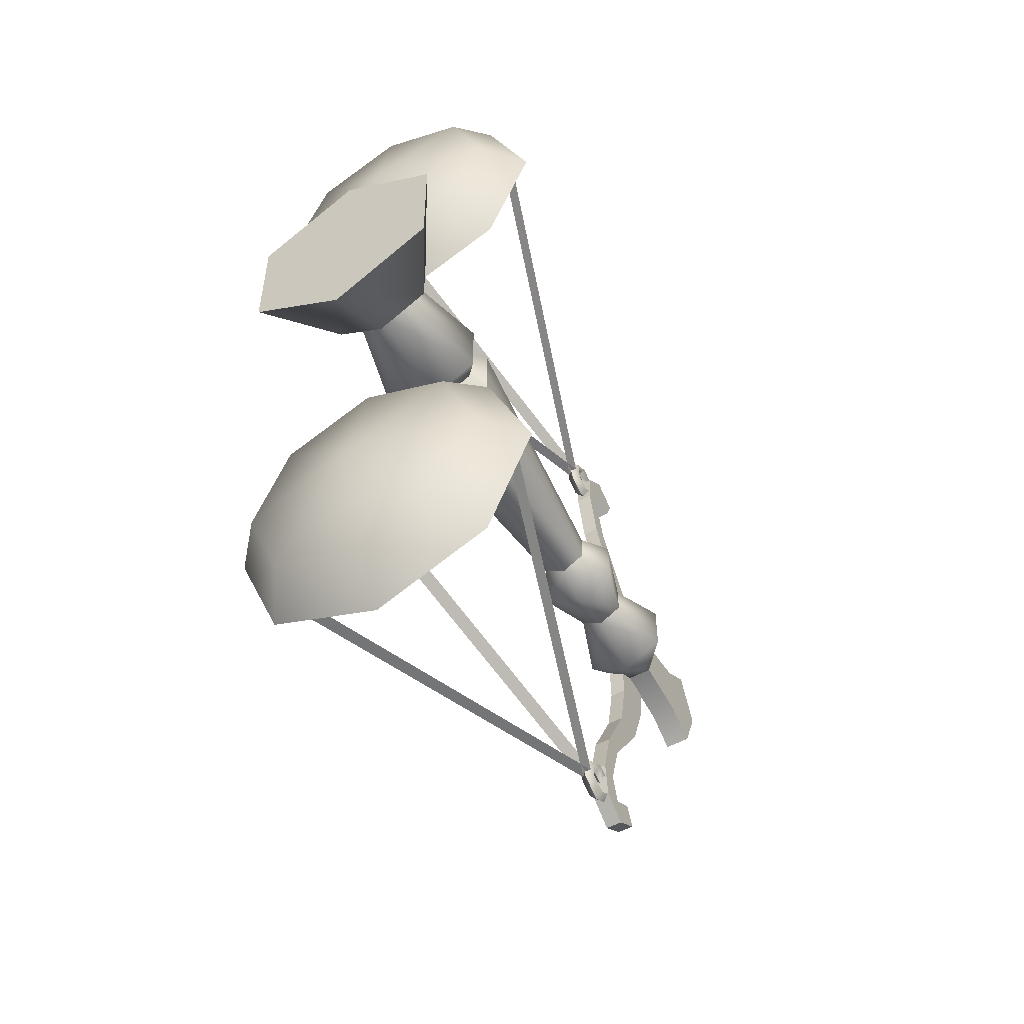
<metadata>
{"format":"obj","ext":"obj","renderer":"f3d","projection":"perspective","resolution":1024,"background":"white","views":[{"elev":-53.0,"azim":29.6,"up":"+Z"}]}
</metadata>
<code>
v 0.01469 -2.384e-07 -0.08031
v 0.01451 0.05536 -0.04111
v -0.02096 0.05536 -0.02084
v -0.05482 0 -0.0406
v -0.02114 0.05536 0.02
v -0.05518 0 0.03945
v 0.01413 0.05536 0.04058
v 0.01396 0 0.07978
v 0.08383 0 -0.03997
v 0.04979 0.05536 -0.02052
v 0.01451 0.05536 -0.04111
v 0.0496 0.05536 0.02032
v 0.08346 0 0.04007
v 0.01413 0.05536 0.04058
v 0.01451 0.05536 -0.04111
v 0.04979 0.05536 -0.02052
v -0.02096 0.05536 -0.02084
v -0.02114 0.05536 0.02
v 0.0496 0.05536 0.02032
v 0.01413 0.05536 0.04058
v 0.01443 0.05536 -0.02441
v 0.01451 0.1248 -0.04209
v -0.02181 0.1248 -0.02134
v -0.006539 0.05536 -0.01243
v -0.022 0.1248 0.02049
v -0.00665 0.05536 0.01172
v 0.01413 0.1248 0.04156
v 0.01421 0.05536 0.02389
v -0.01189 0.1362 -0.01555
v 0.01446 0.1362 -0.0306
v 0.01418 0.1362 0.03008
v -0.01202 0.1362 0.01479
v 0.01441 0.3322 -0.01968
v 0.01447 0.3554 -0.03343
v -0.01433 0.3554 -0.01697
v -0.002457 0.3322 -0.01005
v -0.01448 0.3554 0.0162
v -0.002546 0.3322 0.00938
v 0.01417 0.3554 0.03291
v 0.01423 0.3322 0.01917
v -0.002206 0.3952 -0.0099
v 0.01441 0.3952 -0.01939
v -0.002293 0.3952 0.009233
v 0.01423 0.3952 0.01888
v 0.01441 0.3952 -0.01939
v 0.01448 0.437 -0.03561
v -0.01622 0.437 -0.01807
v -0.002206 0.3952 -0.0099
v -0.01638 0.437 0.01728
v -0.002293 0.3952 0.009233
v 0.01416 0.437 0.0351
v 0.01423 0.3952 0.01888
v 0.005095 0.4622 -0.0169
v 0.004944 0.4622 0.0163
v -0.002457 0.3322 -0.01005
v -0.002546 0.3322 0.00938
v -0.02005 0.149 0.01938
v -0.01987 0.149 -0.02021
v 0.0145 0.149 -0.03985
v 0.01441 0.3322 -0.01968
v 0.01423 0.3322 0.01917
v 0.01414 0.149 0.03933
v -0.01987 0.149 -0.02021
v -0.02005 0.149 0.01938
v -0.01202 0.1362 0.01479
v -0.01189 0.1362 -0.01555
v 0.01446 0.1362 -0.0306
v 0.0145 0.149 -0.03985
v 0.01414 0.149 0.03933
v 0.01418 0.1362 0.03008
v 0.01443 0.05536 -0.02441
v 0.03529 0.05536 -0.01224
v 0.05064 0.1248 -0.02101
v 0.01451 0.1248 -0.04209
v 0.04067 0.1362 -0.01531
v 0.01446 0.1362 -0.0306
v 0.03529 0.05536 -0.01224
v 0.03518 0.05536 0.01191
v 0.05045 0.1248 0.02082
v 0.05064 0.1248 -0.02101
v 0.01413 0.1248 0.04156
v 0.01421 0.05536 0.02389
v 0.01418 0.1362 0.03008
v 0.04053 0.1362 0.01503
v 0.04067 0.1362 -0.01531
v 0.01441 0.3322 -0.01968
v 0.03119 0.3322 -0.009892
v 0.04312 0.3554 -0.01671
v 0.01447 0.3554 -0.03343
v 0.03093 0.3952 -0.009749
v 0.01441 0.3952 -0.01939
v 0.03119 0.3322 -0.009892
v 0.0311 0.3322 0.009532
v 0.04297 0.3554 0.01646
v 0.04312 0.3554 -0.01671
v 0.01417 0.3554 0.03291
v 0.01423 0.3322 0.01917
v 0.03085 0.3952 0.009383
v 0.03093 0.3952 -0.009749
v 0.01423 0.3952 0.01888
v 0.01441 0.3952 -0.01939
v 0.03093 0.3952 -0.009749
v 0.04502 0.437 -0.0178
v 0.01448 0.437 -0.03561
v 0.0237 0.4622 -0.01681
v 0.005095 0.4622 -0.0169
v 0.03093 0.3952 -0.009749
v 0.03085 0.3952 0.009383
v 0.04486 0.437 0.01756
v 0.04502 0.437 -0.0178
v 0.01416 0.437 0.0351
v 0.01423 0.3952 0.01888
v 0.02355 0.4622 0.01638
v 0.0237 0.4622 -0.01681
v 0.02355 0.4622 0.01638
v 0.02355 0.4622 0.01638
v 0.004944 0.4622 0.0163
v 0.03119 0.3322 -0.009892
v 0.04869 0.149 -0.0199
v 0.04851 0.149 0.01969
v 0.0311 0.3322 0.009532
v 0.01423 0.3322 0.01917
v 0.01414 0.149 0.03933
v 0.0145 0.149 -0.03985
v 0.04869 0.149 -0.0199
v 0.03119 0.3322 -0.009892
v 0.01441 0.3322 -0.01968
v 0.04869 0.149 -0.0199
v 0.04067 0.1362 -0.01531
v 0.04053 0.1362 0.01503
v 0.04851 0.149 0.01969
v 0.01414 0.149 0.03933
v 0.01418 0.1362 0.03008
v 0.01446 0.1362 -0.0306
v 0.04067 0.1362 -0.01531
v 0.04869 0.149 -0.0199
v 0.0145 0.149 -0.03985
v 0.0237 0.4622 -0.01681
v 0.02372 0.5054 -0.02268
v 0.005122 0.5054 -0.02276
v 0.005095 0.4622 -0.0169
v 0.005191 0.5297 -0.03798
v 0.02379 0.5297 -0.0379
v 0.005095 0.4622 -0.0169
v 0.005122 0.5054 -0.02276
v 0.004916 0.5054 0.02216
v 0.004944 0.4622 0.0163
v 0.004848 0.5297 0.03738
v 0.005191 0.5297 -0.03798
v 0.005019 0.546 -0.0003021
v 0.004944 0.4622 0.0163
v 0.004916 0.5054 0.02216
v 0.02352 0.5054 0.02224
v 0.02355 0.4622 0.01638
v 0.02345 0.5297 0.03746
v 0.004848 0.5297 0.03738
v 0.004848 0.5297 0.03738
v 0.005019 0.546 -0.0003021
v 0.02362 0.546 -0.0002182
v 0.02362 0.546 -0.0002182
v 0.02345 0.5297 0.03746
v 0.005191 0.5297 -0.03798
v 0.02379 0.5297 -0.0379
v 0.02362 0.546 -0.0002182
v -0.005329 0.4233 -0.1959
v -0.005241 0.4265 -0.2153
v -0.005298 0.4463 -0.2028
v -0.005371 0.4396 -0.1869
v -0.005309 0.4073 -0.2004
v -0.005433 0.4049 -0.1733
v -0.005425 0.4172 -0.1749
v -0.005605 0.4147 -0.1353
v -0.005591 0.4283 -0.1383
v -0.005826 0.4404 -0.08682
v -0.005825 0.4635 -0.08728
v -0.006016 0.4493 -0.04487
v -0.006018 0.4793 -0.04451
v -0.00622 0.4485 -0.0003498
v -0.00622 0.4822 -0.0003498
v 0.006622 0.4073 -0.2003
v 0.006691 0.4265 -0.2153
v -0.005241 0.4265 -0.2153
v -0.005309 0.4073 -0.2004
v 0.006633 0.4463 -0.2027
v 0.006562 0.4396 -0.1868
v -0.005371 0.4396 -0.1869
v -0.005298 0.4463 -0.2028
v 0.005712 0.4485 -0.0002964
v 0.005915 0.4493 -0.04482
v -0.006016 0.4493 -0.04487
v -0.00622 0.4485 -0.0003498
v 0.006499 0.4049 -0.1732
v 0.006622 0.4073 -0.2003
v -0.005309 0.4073 -0.2004
v -0.005433 0.4049 -0.1733
v 0.006562 0.4396 -0.1868
v 0.006601 0.4233 -0.1958
v -0.005329 0.4233 -0.1959
v -0.005371 0.4396 -0.1869
v 0.006507 0.4172 -0.1748
v 0.00634 0.4283 -0.1382
v -0.005591 0.4283 -0.1383
v -0.005425 0.4172 -0.1749
v 0.00634 0.4283 -0.1382
v 0.006108 0.4635 -0.08722
v -0.005825 0.4635 -0.08728
v -0.005591 0.4283 -0.1383
v 0.006108 0.4635 -0.08722
v 0.005913 0.4793 -0.04445
v -0.006018 0.4793 -0.04451
v -0.005825 0.4635 -0.08728
v 0.005913 0.4793 -0.04445
v 0.005712 0.4822 -0.0002983
v -0.00622 0.4822 -0.0003498
v -0.006018 0.4793 -0.04451
v 0.006326 0.4147 -0.1353
v 0.006499 0.4049 -0.1732
v -0.005433 0.4049 -0.1733
v -0.005605 0.4147 -0.1353
v 0.006105 0.4404 -0.08677
v 0.006326 0.4147 -0.1353
v -0.005605 0.4147 -0.1353
v -0.005826 0.4404 -0.08682
v 0.005915 0.4493 -0.04482
v 0.006105 0.4404 -0.08677
v -0.005826 0.4404 -0.08682
v -0.006016 0.4493 -0.04487
v 0.006601 0.4233 -0.1958
v 0.006507 0.4172 -0.1748
v -0.005425 0.4172 -0.1749
v 0.006601 0.4233 -0.1958
v -0.005329 0.4233 -0.1959
v 0.006633 0.4463 -0.2027
v -0.005298 0.4463 -0.2028
v -0.005241 0.4265 -0.2153
v 0.006691 0.4265 -0.2153
v 0.0005203 0.3915 -0.1967
v -0.004561 0.3871 -0.1992
v -0.004529 0.3989 -0.2061
v 0.0005404 0.3989 -0.201
v 0.0004831 0.3915 -0.1881
v -0.004623 0.3871 -0.1856
v 0.0004631 0.3989 -0.1838
v -0.004654 0.3989 -0.1787
v 0.0004831 0.4063 -0.1881
v -0.004623 0.4107 -0.1856
v -0.004561 0.4107 -0.1992
v 0.0005213 0.4063 -0.1967
v 0.0005871 0.3989 -0.2111
v 0.0005442 0.3827 -0.2018
v 0.0004583 0.3827 -0.183
v 0.0004164 0.3989 -0.1736
v 0.0004583 0.4152 -0.183
v 0.0005451 0.4151 -0.2018
v -0.05412 0.09512 -0.2753
v -0.004249 0.387 -0.1891
v 0.00407 0.387 -0.1938
v -0.0458 0.09512 -0.28
v -0.0458 0.09512 -0.28
v 0.00407 0.387 -0.1938
v -0.003326 0.387 -0.1971
v -0.05319 0.09512 -0.2833
v -0.05319 0.09512 -0.2833
v -0.003326 0.387 -0.1971
v -0.004249 0.387 -0.1891
v -0.05412 0.09512 -0.2753
v 0.001025 0.06659 -0.2813
v 0.001145 0.097 -0.3076
v -0.0798 0.097 -0.2745
v -0.06129 0.06659 -0.2558
v -0.1136 0.097 -0.1939
v -0.08733 0.06659 -0.1937
v -0.08054 0.097 -0.1129
v -0.06185 0.06659 -0.1314
v 0.0001053 0.097 -0.07908
v 0.0002245 0.06659 -0.1054
v 0.0006252 0.0479 -0.1933
v 0.001145 0.097 -0.3076
v 0.0006252 0.07747 -0.1933
v -0.0798 0.097 -0.2745
v -0.1136 0.097 -0.1939
v -0.08054 0.097 -0.1129
v 0.0001053 0.097 -0.07908
v 0.0237 0.4622 -0.01681
v 0.02355 0.4622 0.01638
v 0.02352 0.5054 0.02224
v 0.02372 0.5054 -0.02268
v 0.02379 0.5297 -0.0379
v 0.02345 0.5297 0.03746
v 0.02362 0.546 -0.0002182
v 0.001025 0.06659 -0.2813
v 0.0631 0.06659 -0.2552
v 0.08179 0.097 -0.2738
v 0.001145 0.097 -0.3076
v 0.1149 0.097 -0.1928
v 0.08858 0.06659 -0.1929
v 0.08106 0.097 -0.1122
v 0.06253 0.06659 -0.1309
v 0.0001053 0.097 -0.07908
v 0.0002245 0.06659 -0.1054
v 0.0006252 0.0479 -0.1933
v 0.001145 0.097 -0.3076
v 0.08179 0.097 -0.2738
v 0.0006252 0.07747 -0.1933
v 0.1149 0.097 -0.1928
v 0.08106 0.097 -0.1122
v 0.0001053 0.097 -0.07908
v 0.0005203 0.3915 -0.1967
v 0.0005404 0.3989 -0.201
v 0.005658 0.3989 -0.206
v 0.005626 0.3871 -0.1992
v 0.0004831 0.3915 -0.1881
v 0.005564 0.3871 -0.1855
v 0.0004631 0.3989 -0.1838
v 0.005533 0.3989 -0.1787
v 0.0004831 0.4063 -0.1881
v 0.005563 0.4107 -0.1855
v 0.005626 0.4107 -0.1992
v 0.0005213 0.4063 -0.1967
v 0.0005871 0.3989 -0.2111
v 0.0005442 0.3827 -0.2018
v 0.0004583 0.3827 -0.183
v 0.0004164 0.3989 -0.1736
v 0.0004583 0.4152 -0.183
v 0.0005451 0.4151 -0.2018
v 0.006601 0.4233 -0.1958
v 0.006562 0.4396 -0.1868
v 0.006633 0.4463 -0.2027
v 0.006691 0.4265 -0.2153
v 0.006622 0.4073 -0.2003
v 0.006499 0.4049 -0.1732
v 0.006507 0.4172 -0.1748
v 0.006326 0.4147 -0.1353
v 0.00634 0.4283 -0.1382
v 0.006105 0.4404 -0.08677
v 0.006108 0.4635 -0.08722
v 0.005915 0.4493 -0.04482
v 0.005913 0.4793 -0.04445
v 0.005712 0.4485 -0.0002964
v 0.005712 0.4822 -0.0002983
v -0.04563 0.09512 -0.1065
v 0.004065 0.387 -0.1928
v -0.00421 0.387 -0.1976
v -0.05391 0.09512 -0.1114
v -0.05391 0.09512 -0.1114
v -0.00421 0.387 -0.1976
v -0.003362 0.387 -0.1896
v -0.05305 0.09512 -0.1033
v -0.05305 0.09512 -0.1033
v -0.003362 0.387 -0.1896
v 0.004065 0.387 -0.1928
v -0.04563 0.09512 -0.1065
v 0.09625 0.09512 -0.1983
v -0.003321 0.387 -0.1981
v -0.003364 0.387 -0.1886
v 0.0962 0.09512 -0.1887
v 0.0962 0.09512 -0.1887
v -0.003364 0.387 -0.1886
v 0.00318 0.387 -0.1933
v 0.1027 0.09512 -0.1934
v 0.1027 0.09512 -0.1934
v 0.00318 0.387 -0.1933
v -0.003321 0.387 -0.1981
v 0.09625 0.09512 -0.1983
v -0.00711 0.4233 0.1952
v -0.00707 0.4396 0.1862
v -0.007141 0.4463 0.2021
v -0.007198 0.4265 0.2146
v -0.007131 0.4073 0.1997
v -0.007007 0.4049 0.1725
v -0.007014 0.4172 0.1741
v -0.006834 0.4147 0.1346
v -0.006847 0.4283 0.1376
v -0.006613 0.4404 0.08612
v -0.006616 0.4635 0.08657
v -0.006422 0.4493 0.04417
v -0.00642 0.4793 0.0438
v -0.00622 0.4485 -0.0003498
v -0.00622 0.4822 -0.0003498
v 0.004802 0.4073 0.1997
v -0.007131 0.4073 0.1997
v -0.007198 0.4265 0.2146
v 0.004733 0.4265 0.2147
v 0.004791 0.4463 0.2021
v -0.007141 0.4463 0.2021
v -0.00707 0.4396 0.1862
v 0.004863 0.4396 0.1862
v 0.005712 0.4485 -0.0002964
v -0.00622 0.4485 -0.0003498
v -0.006422 0.4493 0.04417
v 0.005509 0.4493 0.04422
v 0.004925 0.4049 0.1726
v -0.007007 0.4049 0.1725
v -0.007131 0.4073 0.1997
v 0.004802 0.4073 0.1997
v 0.004863 0.4396 0.1862
v -0.00707 0.4396 0.1862
v -0.00711 0.4233 0.1952
v 0.004822 0.4233 0.1952
v 0.004918 0.4172 0.1742
v -0.007014 0.4172 0.1741
v -0.006847 0.4283 0.1376
v 0.005083 0.4283 0.1377
v 0.005083 0.4283 0.1377
v -0.006847 0.4283 0.1376
v -0.006616 0.4635 0.08657
v 0.005316 0.4635 0.08663
v 0.005316 0.4635 0.08663
v -0.006616 0.4635 0.08657
v -0.00642 0.4793 0.0438
v 0.00551 0.4793 0.04386
v 0.00551 0.4793 0.04386
v -0.00642 0.4793 0.0438
v -0.00622 0.4822 -0.0003498
v 0.005712 0.4822 -0.0002983
v 0.005097 0.4147 0.1347
v -0.006834 0.4147 0.1346
v -0.007007 0.4049 0.1725
v 0.004925 0.4049 0.1726
v 0.005318 0.4404 0.08618
v -0.006613 0.4404 0.08612
v -0.006834 0.4147 0.1346
v 0.005097 0.4147 0.1347
v 0.005509 0.4493 0.04422
v -0.006422 0.4493 0.04417
v -0.006613 0.4404 0.08612
v 0.005318 0.4404 0.08618
v 0.004822 0.4233 0.1952
v -0.00711 0.4233 0.1952
v -0.007014 0.4172 0.1741
v 0.004822 0.4233 0.1952
v 0.004918 0.4172 0.1742
v 0.004791 0.4463 0.2021
v 0.004733 0.4265 0.2147
v -0.007198 0.4265 0.2146
v -0.007141 0.4463 0.2021
v -0.001267 0.3915 0.196
v -0.001286 0.3989 0.2003
v -0.006403 0.3989 0.2054
v -0.006372 0.3871 0.1985
v -0.001227 0.3915 0.1874
v -0.00631 0.3871 0.1849
v -0.001207 0.3989 0.1832
v -0.006278 0.3989 0.178
v -0.001228 0.4063 0.1874
v -0.006311 0.4107 0.1849
v -0.006372 0.4107 0.1986
v -0.001267 0.4063 0.196
v -0.001332 0.3989 0.2105
v -0.001289 0.3827 0.2011
v -0.001205 0.3827 0.1823
v -0.001162 0.3989 0.173
v -0.001205 0.4152 0.1824
v -0.00129 0.4151 0.2011
v -0.05662 0.09512 0.2741
v -0.04834 0.09512 0.2789
v 0.002309 0.387 0.1932
v -0.005968 0.387 0.1884
v -0.04834 0.09512 0.2789
v -0.05577 0.09512 0.2821
v -0.005117 0.387 0.1964
v 0.002309 0.387 0.1932
v -0.05577 0.09512 0.2821
v -0.05662 0.09512 0.2741
v -0.005968 0.387 0.1884
v -0.005117 0.387 0.1964
v -0.001533 0.06659 0.2806
v -0.06361 0.06659 0.2546
v -0.0823 0.097 0.2731
v -0.001653 0.097 0.307
v -0.1154 0.097 0.1922
v -0.08909 0.06659 0.1923
v -0.08156 0.097 0.1115
v -0.06304 0.06659 0.1302
v -0.0006122 0.097 0.07842
v -0.0007314 0.06659 0.1047
v -0.001132 0.0479 0.1927
v -0.001653 0.097 0.307
v -0.0823 0.097 0.2731
v -0.001132 0.07747 0.1927
v -0.1154 0.097 0.1922
v -0.08156 0.097 0.1115
v -0.0006122 0.097 0.07842
v -0.001533 0.06659 0.2806
v -0.001653 0.097 0.307
v 0.0793 0.097 0.2739
v 0.06078 0.06659 0.2552
v 0.1131 0.097 0.1932
v 0.08682 0.06659 0.1931
v 0.08003 0.097 0.1123
v 0.06134 0.06659 0.1308
v -0.0006122 0.097 0.07842
v -0.0007314 0.06659 0.1047
v -0.001132 0.0479 0.1927
v -0.001653 0.097 0.307
v -0.001132 0.07747 0.1927
v 0.0793 0.097 0.2739
v 0.1131 0.097 0.1932
v 0.08003 0.097 0.1123
v -0.0006122 0.097 0.07842
v -0.001267 0.3915 0.196
v 0.003815 0.3871 0.1986
v 0.003784 0.3989 0.2054
v -0.001286 0.3989 0.2003
v -0.001227 0.3915 0.1874
v 0.003878 0.3871 0.1849
v -0.001207 0.3989 0.1832
v 0.003909 0.3989 0.1781
v -0.001228 0.4063 0.1874
v 0.003878 0.4107 0.1849
v 0.003815 0.4107 0.1986
v -0.001267 0.4063 0.196
v -0.001332 0.3989 0.2105
v -0.001289 0.3827 0.2011
v -0.001205 0.3827 0.1823
v -0.001162 0.3989 0.173
v -0.001205 0.4152 0.1824
v -0.00129 0.4151 0.2011
v 0.004822 0.4233 0.1952
v 0.004733 0.4265 0.2147
v 0.004791 0.4463 0.2021
v 0.004863 0.4396 0.1862
v 0.004802 0.4073 0.1997
v 0.004925 0.4049 0.1726
v 0.004918 0.4172 0.1742
v 0.005097 0.4147 0.1347
v 0.005083 0.4283 0.1377
v 0.005318 0.4404 0.08618
v 0.005316 0.4635 0.08663
v 0.005509 0.4493 0.04422
v 0.00551 0.4793 0.04386
v 0.005712 0.4485 -0.0002964
v 0.005712 0.4822 -0.0002983
v -0.04659 0.09512 0.1055
v -0.05491 0.09512 0.1102
v -0.006007 0.387 0.1969
v 0.002313 0.387 0.1922
v -0.05491 0.09512 0.1102
v -0.05399 0.09512 0.1022
v -0.005084 0.387 0.1889
v -0.006007 0.387 0.1969
v -0.05399 0.09512 0.1022
v -0.04659 0.09512 0.1055
v 0.002313 0.387 0.1922
v -0.005084 0.387 0.1889
v 0.09444 0.09512 0.1985
v 0.09448 0.09512 0.1889
v -0.005077 0.387 0.1879
v -0.005122 0.387 0.1975
v 0.09448 0.09512 0.1889
v 0.101 0.09512 0.1937
v 0.001422 0.387 0.1927
v -0.005077 0.387 0.1879
v 0.101 0.09512 0.1937
v 0.09444 0.09512 0.1985
v -0.005122 0.387 0.1975
v 0.001422 0.387 0.1927
v 0.08346 0 0.04007
v -0.05518 0 0.03945
v 0.01396 0 0.07978
v -0.05482 0 -0.0406
v 0.08383 0 -0.03997
v 0.01469 -2.384e-07 -0.08031
g Scale_01_5697_67
f 1 3 2
f 1 4 3
f 4 5 3
f 4 6 5
f 6 7 5
f 6 8 7
f 1 10 9
f 1 11 10
f 9 10 12
f 9 12 13
f 13 14 8
f 13 12 14
f 15 17 16
f 18 16 17
f 18 19 16
f 18 20 19
f 21 23 22
f 21 24 23
f 24 25 23
f 24 26 25
f 26 27 25
f 26 28 27
f 22 23 29
f 29 23 25
f 22 29 30
f 25 27 31
f 25 31 32
f 29 25 32
f 33 35 34
f 33 36 35
f 36 37 35
f 36 38 37
f 38 39 37
f 38 40 39
f 34 35 41
f 34 41 42
f 35 43 41
f 35 37 43
f 37 44 43
f 37 39 44
f 45 47 46
f 45 48 47
f 48 49 47
f 48 50 49
f 50 51 49
f 50 52 51
f 46 47 53
f 47 54 53
f 47 49 54
f 51 54 49
f 55 57 56
f 55 58 57
f 59 58 55
f 59 55 60
f 57 61 56
f 57 62 61
f 63 65 64
f 63 66 65
f 67 66 63
f 67 63 68
f 65 69 64
f 65 70 69
f 71 73 72
f 71 74 73
f 74 75 73
f 74 76 75
f 77 79 78
f 77 80 79
f 78 79 81
f 78 81 82
f 79 83 81
f 79 84 83
f 85 79 80
f 85 84 79
f 86 88 87
f 86 89 88
f 89 90 88
f 89 91 90
f 92 94 93
f 92 95 94
f 93 94 96
f 93 96 97
f 95 98 94
f 95 99 98
f 94 100 96
f 94 98 100
f 101 103 102
f 101 104 103
f 105 103 104
f 105 104 106
f 107 109 108
f 107 110 109
f 108 109 111
f 108 111 112
f 110 113 109
f 110 114 113
f 115 111 109
f 116 117 111
f 118 120 119
f 118 121 120
f 120 121 122
f 120 122 123
f 124 126 125
f 124 127 126
f 128 130 129
f 128 131 130
f 130 131 132
f 130 132 133
f 134 136 135
f 134 137 136
f 138 140 139
f 138 141 140
f 139 140 142
f 139 142 143
f 144 146 145
f 144 147 146
f 148 145 146
f 145 148 149
f 149 148 150
f 151 153 152
f 151 154 153
f 152 153 155
f 152 155 156
f 157 159 158
f 157 161 160
f 158 163 162
f 158 164 163
f 165 167 166
f 165 168 167
f 166 169 165
f 165 169 170
f 165 170 171
f 171 170 172
f 171 172 173
f 173 172 174
f 173 174 175
f 175 174 176
f 175 176 177
f 178 177 176
f 178 179 177
f 180 182 181
f 180 183 182
f 184 186 185
f 184 187 186
f 188 190 189
f 188 191 190
f 192 194 193
f 192 195 194
f 196 198 197
f 196 199 198
f 200 202 201
f 200 203 202
f 204 206 205
f 204 207 206
f 208 210 209
f 208 211 210
f 212 214 213
f 212 215 214
f 216 218 217
f 216 219 218
f 220 222 221
f 220 223 222
f 224 226 225
f 224 227 226
f 228 230 229
f 231 232 230
f 233 235 234
f 233 236 235
f 237 239 238
f 237 240 239
f 241 237 238
f 241 238 242
f 243 241 242
f 243 242 244
f 245 243 244
f 245 244 246
f 240 247 239
f 240 248 247
f 238 239 249
f 238 249 250
f 242 238 250
f 242 250 251
f 244 242 251
f 244 251 252
f 246 244 252
f 246 252 253
f 239 254 249
f 239 247 254
f 255 257 256
f 255 258 257
f 259 261 260
f 259 262 261
f 263 265 264
f 263 266 265
f 267 269 268
f 267 270 269
f 270 271 269
f 270 272 271
f 272 273 271
f 272 274 273
f 274 275 273
f 274 276 275
f 270 267 277
f 272 270 277
f 274 272 277
f 276 274 277
f 278 280 279
f 280 281 279
f 281 282 279
f 282 283 279
f 284 286 285
f 284 287 286
f 288 286 287
f 286 288 289
f 289 288 290
f 291 293 292
f 291 294 293
f 292 293 295
f 292 295 296
f 296 295 297
f 296 297 298
f 298 297 299
f 298 299 300
f 292 301 291
f 296 301 292
f 298 301 296
f 300 301 298
f 302 304 303
f 303 304 305
f 305 304 306
f 306 304 307
f 308 310 309
f 308 311 310
f 312 311 308
f 312 313 311
f 314 313 312
f 314 315 313
f 316 315 314
f 316 317 315
f 309 310 318
f 309 318 319
f 311 320 310
f 311 321 320
f 313 321 311
f 313 322 321
f 315 322 313
f 315 323 322
f 317 323 315
f 317 324 323
f 310 325 318
f 310 320 325
f 326 328 327
f 326 329 328
f 329 326 330
f 326 331 330
f 326 332 331
f 332 333 331
f 332 334 333
f 334 335 333
f 334 336 335
f 336 337 335
f 336 338 337
f 339 337 338
f 339 338 340
f 341 343 342
f 341 344 343
f 345 347 346
f 345 348 347
f 349 351 350
f 349 352 351
f 353 355 354
f 353 356 355
f 357 359 358
f 357 360 359
f 361 363 362
f 361 364 363
f 365 367 366
f 365 368 367
f 368 365 369
f 365 370 369
f 365 371 370
f 371 372 370
f 371 373 372
f 373 374 372
f 373 375 374
f 375 376 374
f 375 377 376
f 378 376 377
f 378 377 379
f 380 382 381
f 380 383 382
f 384 386 385
f 384 387 386
f 388 390 389
f 388 391 390
f 392 394 393
f 392 395 394
f 396 398 397
f 396 399 398
f 400 402 401
f 400 403 402
f 404 406 405
f 404 407 406
f 408 410 409
f 408 411 410
f 412 414 413
f 412 415 414
f 416 418 417
f 416 419 418
f 420 422 421
f 420 423 422
f 424 426 425
f 424 427 426
f 428 430 429
f 431 432 430
f 433 435 434
f 433 436 435
f 437 439 438
f 437 440 439
f 441 440 437
f 441 442 440
f 443 442 441
f 443 444 442
f 445 444 443
f 445 446 444
f 438 439 447
f 438 447 448
f 440 449 439
f 440 450 449
f 442 450 440
f 442 451 450
f 444 451 442
f 444 452 451
f 446 452 444
f 446 453 452
f 439 454 447
f 439 449 454
f 455 457 456
f 455 458 457
f 459 461 460
f 459 462 461
f 463 465 464
f 463 466 465
f 467 469 468
f 467 470 469
f 468 469 471
f 468 471 472
f 472 471 473
f 472 473 474
f 474 473 475
f 474 475 476
f 468 477 467
f 472 477 468
f 474 477 472
f 476 477 474
f 478 480 479
f 479 480 481
f 481 480 482
f 482 480 483
f 484 486 485
f 484 487 486
f 487 488 486
f 487 489 488
f 489 490 488
f 489 491 490
f 491 492 490
f 491 493 492
f 487 484 494
f 489 487 494
f 491 489 494
f 493 491 494
f 495 497 496
f 497 498 496
f 498 499 496
f 499 500 496
f 501 503 502
f 501 504 503
f 505 501 502
f 505 502 506
f 507 505 506
f 507 506 508
f 509 507 508
f 509 508 510
f 504 511 503
f 504 512 511
f 502 503 513
f 502 513 514
f 506 502 514
f 506 514 515
f 508 506 515
f 508 515 516
f 510 508 516
f 510 516 517
f 503 518 513
f 503 511 518
f 519 521 520
f 519 522 521
f 520 523 519
f 519 523 524
f 519 524 525
f 525 524 526
f 525 526 527
f 527 526 528
f 527 528 529
f 529 528 530
f 529 530 531
f 532 531 530
f 532 533 531
f 534 536 535
f 534 537 536
f 538 540 539
f 538 541 540
f 542 544 543
f 542 545 544
f 546 548 547
f 546 549 548
f 550 552 551
f 550 553 552
f 554 556 555
f 554 557 556
f 558 560 559
f 561 558 559
f 561 562 558
f 563 562 561

</code>
